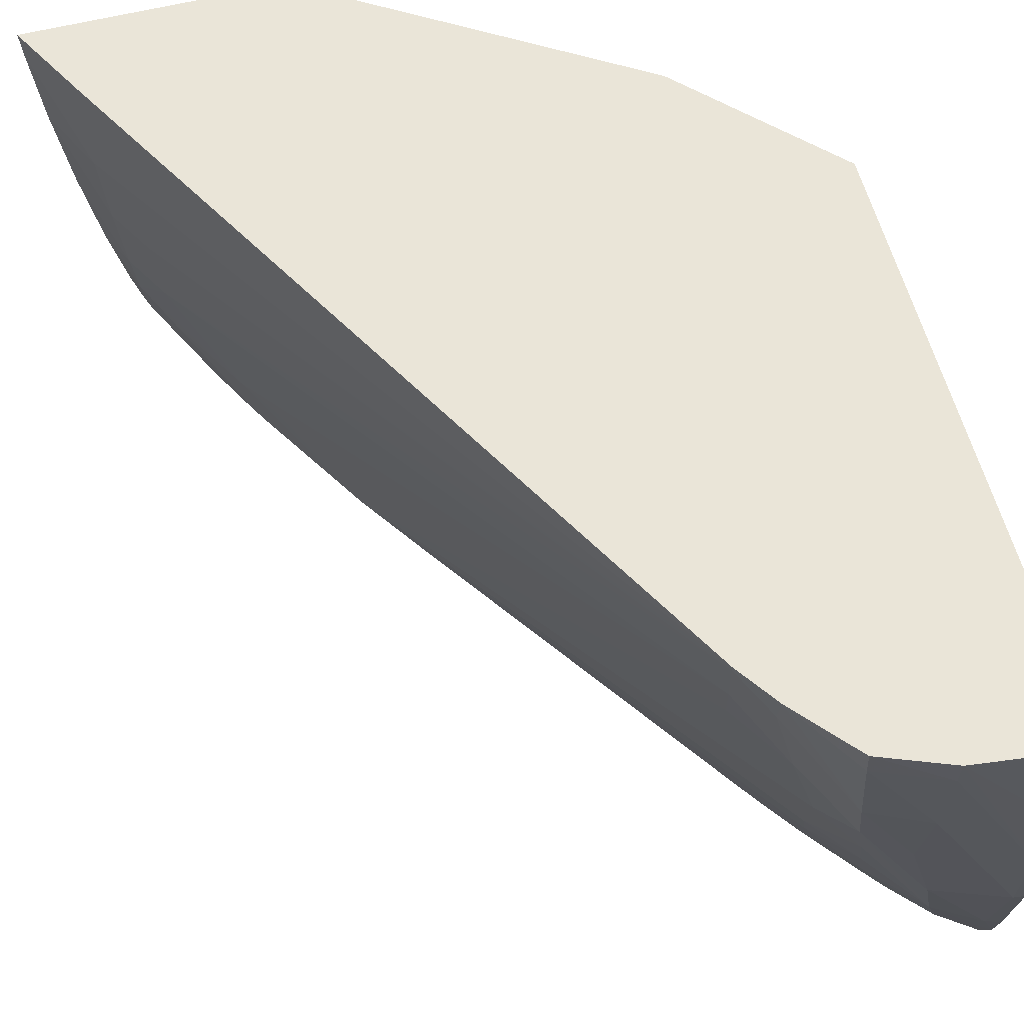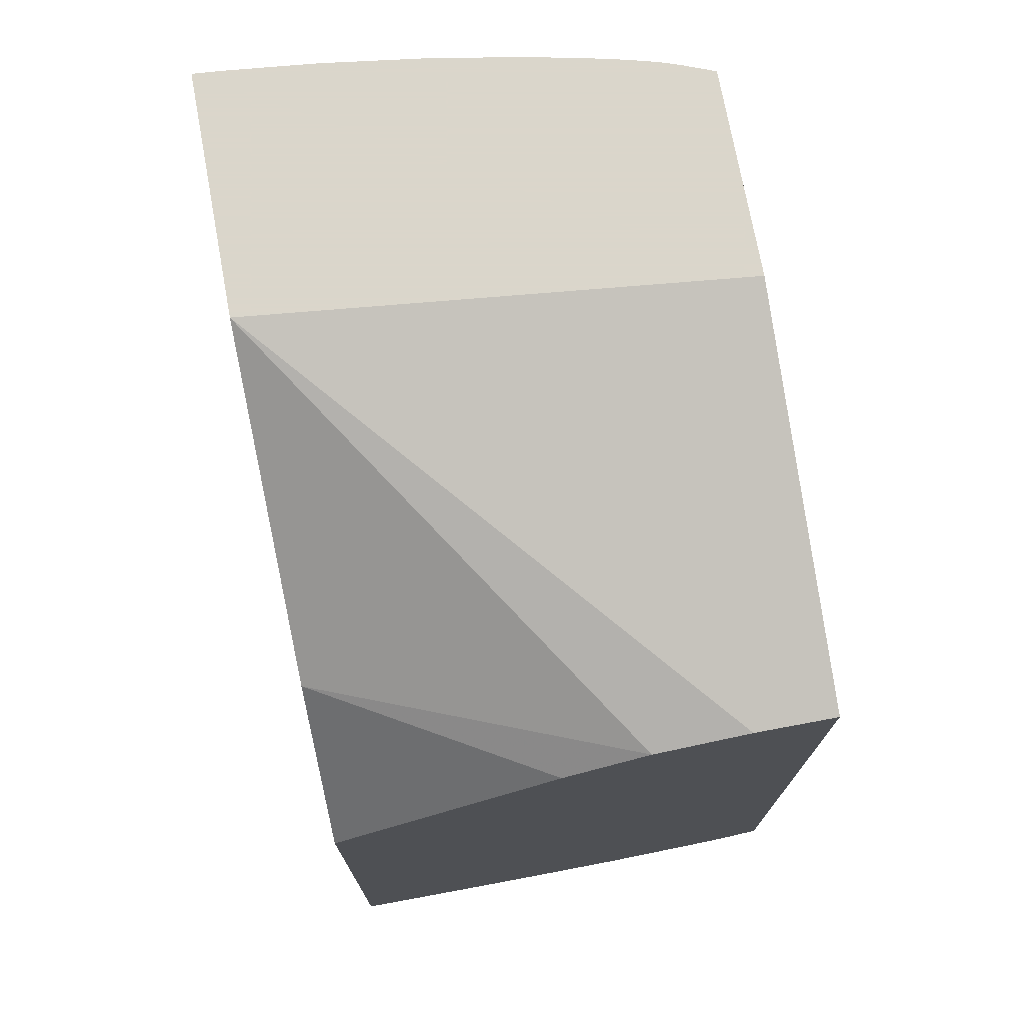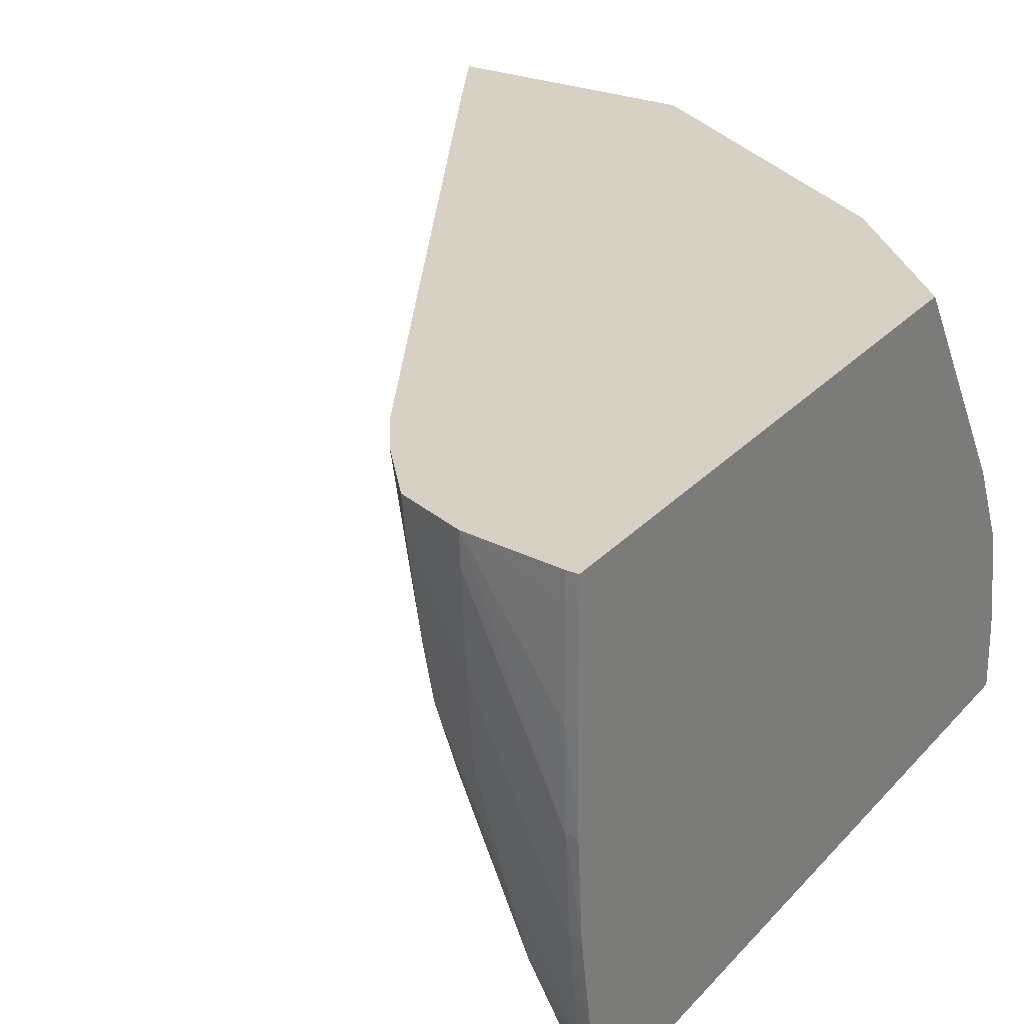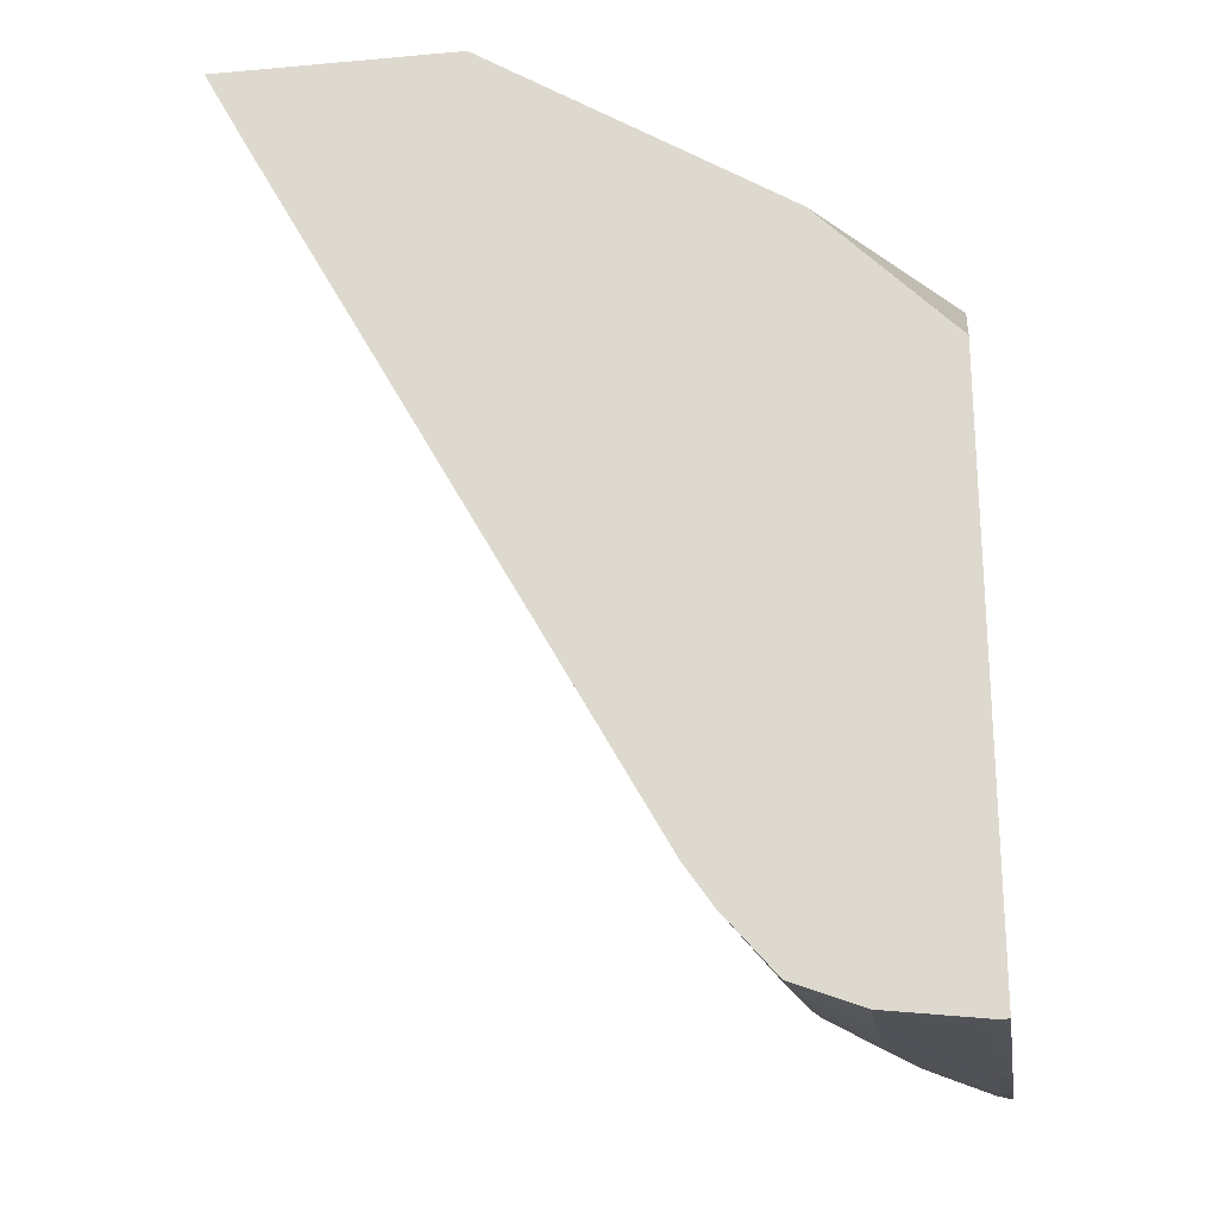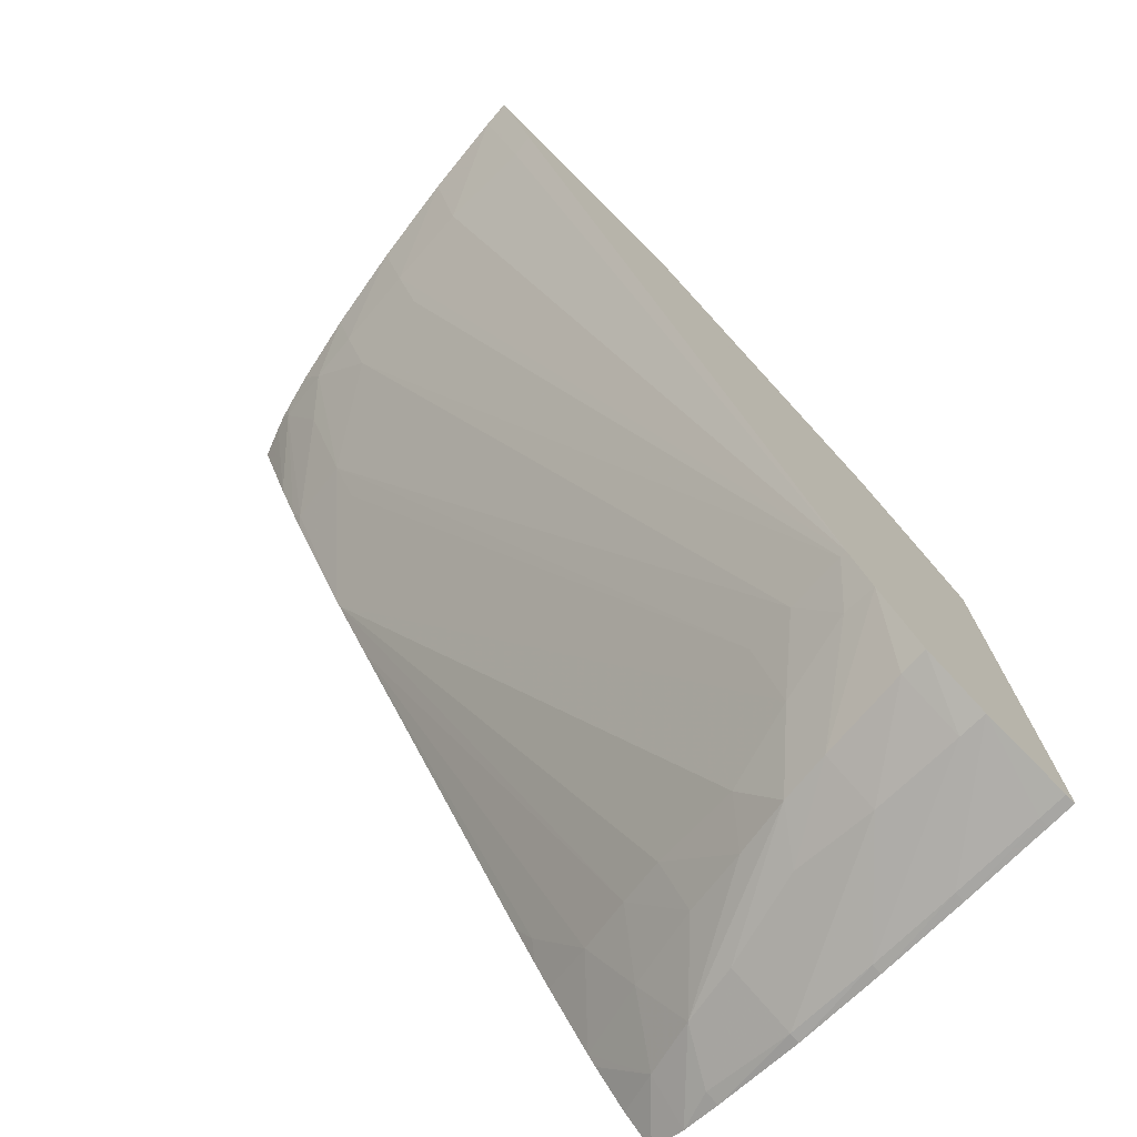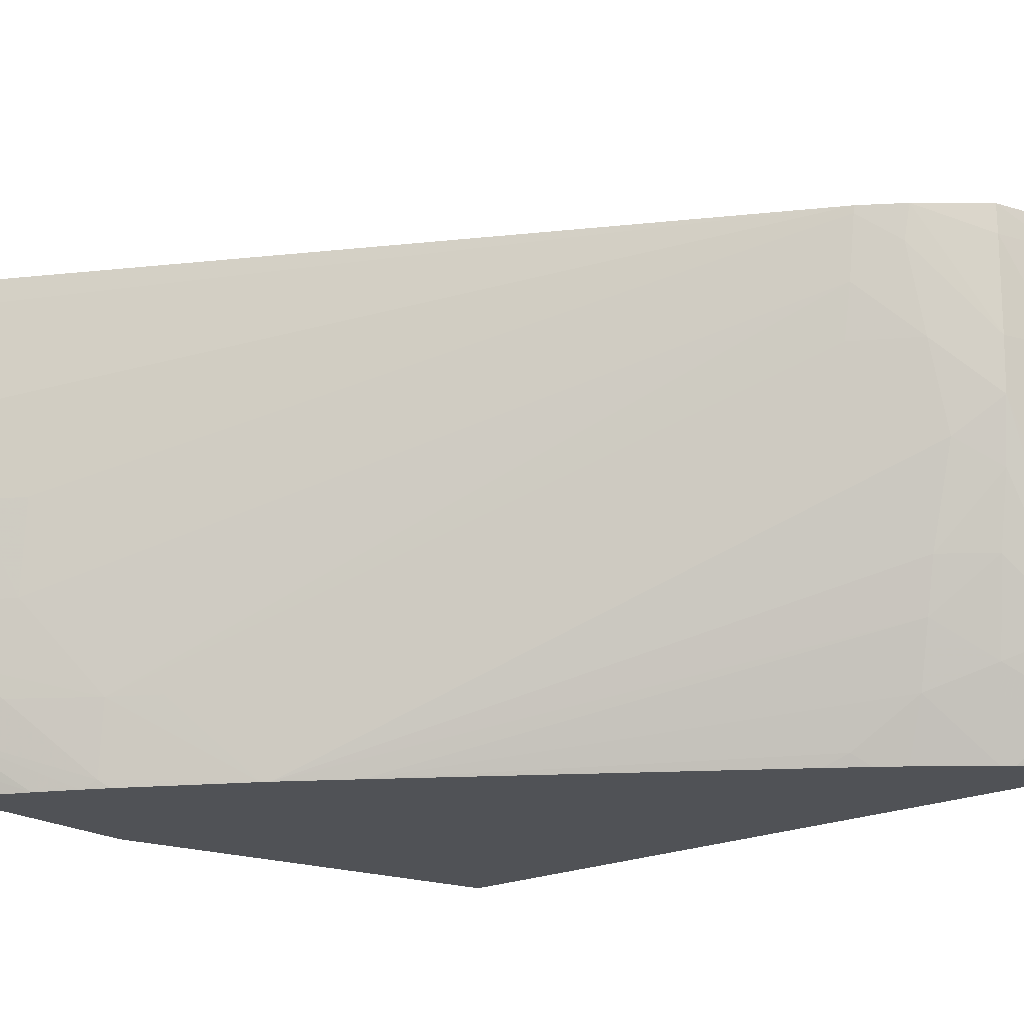
<metadata>
{"format":"obj","ext":"obj","renderer":"f3d","projection":"perspective","resolution":1024,"background":"white","views":[{"elev":58.7,"azim":165.4,"up":"+Y"},{"elev":73.7,"azim":-100.4,"up":"+Z"},{"elev":26.9,"azim":-147.8,"up":"+Y"},{"elev":-23.0,"azim":-171.4,"up":"+Z"},{"elev":-74.2,"azim":135.2,"up":"+Z"},{"elev":-20.6,"azim":130.1,"up":"+Y"}]}
</metadata>
<code>
v 0.04104 -0.005345 0.01508
v 0.041 -0.005912 0.01508
v 0.04017 -0.005822 0.01352
v 0.04022 -0.005345 0.01356
v 0.03603 -0.005345 0.01508
v 0.04083 -0.007731 0.01508
v 0.04018 -0.007826 0.01384
v 0.03225 -0.005345 -0.0006795
v 0.03508 -0.01512 0.01508
v 0.02989 -0.005345 0.01116
v 0.02721 -0.01161 0.01219
v 0.02721 -0.0135 0.01254
v 0.04057 -0.009716 0.01508
v 0.04005 -0.009716 0.01403
v 0.03224 -0.005492 -0.0006614
v 0.03219 -0.005345 -0.0007737
v 0.03952 -0.009716 0.01309
v 0.0393 -0.01512 0.01508
v 0.02721 -0.01369 0.01254
v 0.02721 -0.01512 0.01258
v 0.02721 -0.00992 0.01137
v 0.02721 -0.005345 0.00838
v 0.02721 -0.005346 0.00838
v 0.04026 -0.01161 0.01508
v 0.0399 -0.01161 0.01431
v 0.03936 -0.01161 0.01336
v 0.03214 -0.006753 -0.0004476
v 0.03168 -0.006047 -0.001354
v 0.03169 -0.005345 -0.001502
v 0.03956 -0.01448 0.01508
v 0.03858 -0.01512 0.01358
v 0.02721 -0.01512 -0.002397
v 0.02721 -0.005345 0.008333
v 0.03993 -0.01314 0.01508
v 0.03978 -0.01277 0.01452
v 0.03821 -0.0135 0.01213
v 0.03203 -0.007826 -0.0002102
v 0.03126 -0.007826 -0.001448
v 0.03045 -0.007826 -0.002535
v 0.03063 -0.005935 -0.002665
v 0.03067 -0.005345 -0.002687
v 0.03966 -0.01417 0.01508
v 0.03962 -0.01404 0.01487
v 0.03813 -0.01512 0.01275
v 0.02721 -0.01434 -0.002725
v 0.02819 -0.01415 -0.00223
v 0.02787 -0.01512 -0.001908
v 0.02721 -0.005345 -0.00343
v 0.03976 -0.01385 0.01508
v 0.03921 -0.01344 0.0138
v 0.03801 -0.01496 0.01243
v 0.0364 -0.01512 0.009849
v 0.03763 -0.0135 0.01118
v 0.0363 -0.01512 0.009682
v 0.03076 -0.009604 -0.001515
v 0.03031 -0.008899 -0.00243
v 0.02939 -0.009604 -0.002767
v 0.02933 -0.007826 -0.003037
v 0.02933 -0.005935 -0.003185
v 0.02933 -0.005345 -0.003207
v 0.03785 -0.01512 0.01225
v 0.02721 -0.01351 -0.002908
v 0.02751 -0.01351 -0.002828
v 0.02857 -0.01289 -0.002528
v 0.0293 -0.01341 -0.001402
v 0.02878 -0.01512 -0.0009459
v 0.02859 -0.01512 -0.001167
v 0.02743 -0.005345 -0.003432
v 0.02721 -0.005865 -0.003432
v 0.03536 -0.01512 0.008307
v 0.03032 -0.01267 -0.0005744
v 0.03053 -0.01161 -0.000877
v 0.03006 -0.01016 -0.002189
v 0.02884 -0.01161 -0.002691
v 0.02743 -0.01161 -0.003202
v 0.02743 -0.009716 -0.003354
v 0.02743 -0.007826 -0.003415
v 0.02743 -0.005935 -0.003432
v 0.02721 -0.01161 -0.003227
v 0.02978 -0.01161 -0.001821
v 0.03004 -0.01393 -0.0001849
v 0.02978 -0.01512 0.0003043
v 0.02721 -0.005935 -0.003432
v 0.03068 -0.01512 0.001545
v 0.03047 -0.01488 0.001076
v 0.02721 -0.009716 -0.003363
v 0.02721 -0.007826 -0.003417
v 0.03016 -0.01512 0.0008171
f 1 2 3
f 1 3 4
f 1 4 8
f 1 8 16
f 1 16 29
f 1 29 41
f 1 41 60
f 1 60 68
f 1 68 48
f 1 48 33
f 1 33 22
f 1 22 10
f 1 10 5
f 1 5 9
f 1 9 18
f 1 18 30
f 1 30 42
f 1 42 49
f 1 49 34
f 1 34 24
f 1 24 13
f 1 13 6
f 1 6 2
f 2 6 7
f 2 7 3
f 3 7 8
f 3 8 4
f 5 10 11
f 5 11 12
f 5 12 9
f 6 13 14
f 6 14 7
f 7 14 8
f 8 15 16
f 8 14 17
f 8 17 15
f 9 12 19
f 9 19 20
f 9 20 32
f 9 32 47
f 9 47 67
f 9 67 66
f 9 66 82
f 9 82 88
f 9 88 84
f 9 84 70
f 9 70 54
f 9 54 52
f 9 52 61
f 9 61 44
f 9 44 31
f 9 31 18
f 10 21 11
f 10 22 23
f 10 23 21
f 11 21 23
f 11 23 33
f 11 33 48
f 11 48 69
f 11 69 83
f 11 83 87
f 11 87 86
f 11 86 79
f 11 79 62
f 11 62 45
f 11 45 32
f 11 32 20
f 11 20 19
f 11 19 12
f 13 24 25
f 13 25 14
f 14 25 26
f 14 26 17
f 15 27 28
f 15 28 16
f 15 17 26
f 15 26 27
f 16 28 29
f 18 31 30
f 22 33 23
f 24 34 35
f 24 35 25
f 25 35 26
f 26 35 36
f 26 36 27
f 27 37 38
f 27 38 28
f 27 36 37
f 28 38 39
f 28 39 29
f 29 39 40
f 29 40 41
f 30 31 43
f 30 43 42
f 31 44 43
f 32 45 46
f 32 46 47
f 34 49 43
f 34 43 35
f 35 43 50
f 35 50 36
f 36 51 52
f 36 52 53
f 36 53 37
f 36 50 51
f 37 53 54
f 37 54 38
f 38 54 55
f 38 55 56
f 38 56 39
f 39 56 57
f 39 57 58
f 39 58 40
f 40 58 59
f 40 59 41
f 41 59 60
f 42 43 49
f 43 44 51
f 43 51 50
f 44 61 51
f 45 62 63
f 45 63 64
f 45 64 46
f 46 64 65
f 46 65 66
f 46 66 67
f 46 67 47
f 48 68 69
f 51 61 52
f 52 54 53
f 54 70 71
f 54 71 72
f 54 72 55
f 55 72 73
f 55 73 56
f 56 73 64
f 56 64 74
f 56 74 57
f 57 74 58
f 58 75 76
f 58 76 59
f 58 74 75
f 59 76 60
f 60 76 77
f 60 77 78
f 60 78 68
f 62 79 75
f 62 75 63
f 63 75 74
f 63 74 64
f 64 73 80
f 64 80 65
f 65 80 71
f 65 71 81
f 65 81 66
f 66 81 82
f 68 78 83
f 68 83 69
f 70 84 85
f 70 85 81
f 70 81 71
f 71 80 72
f 72 80 73
f 75 79 76
f 76 79 86
f 76 86 77
f 77 86 87
f 77 87 78
f 78 87 83
f 81 85 82
f 82 85 88
f 84 88 85

</code>
